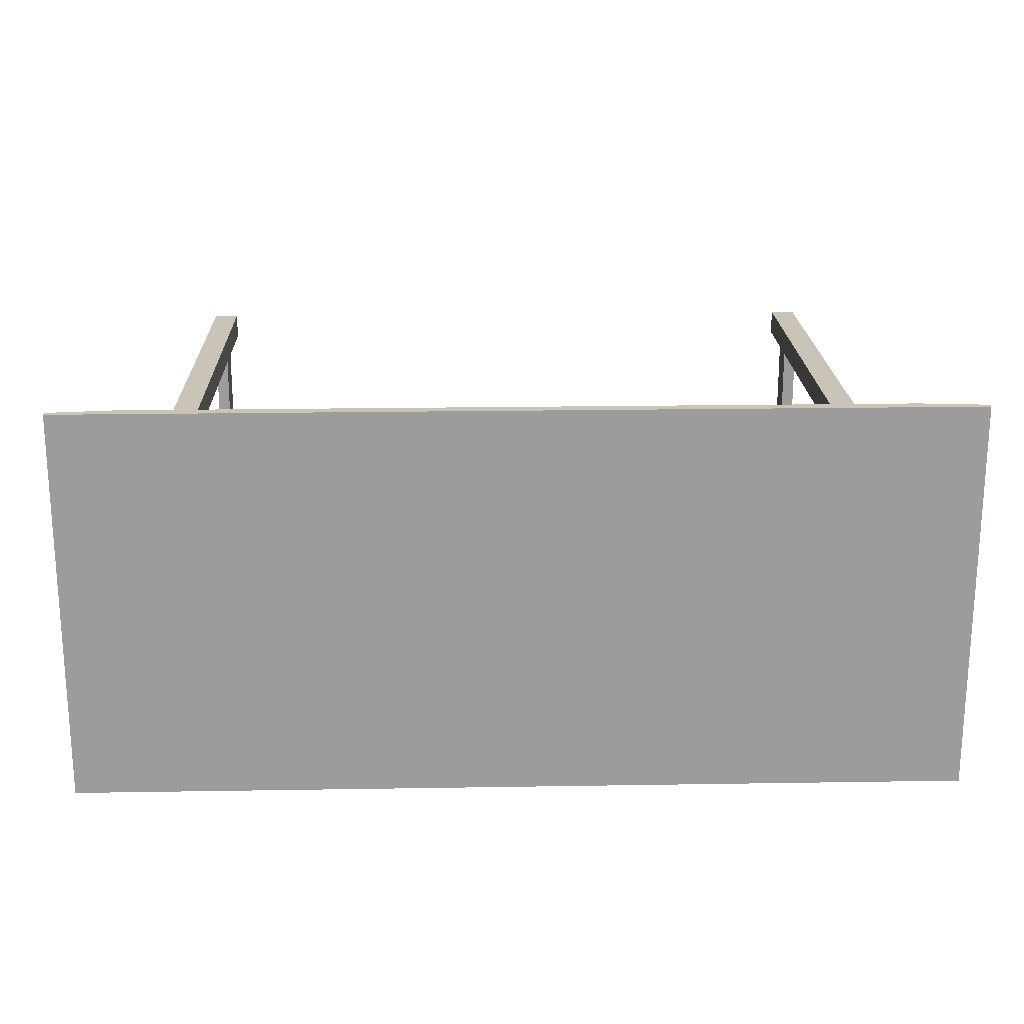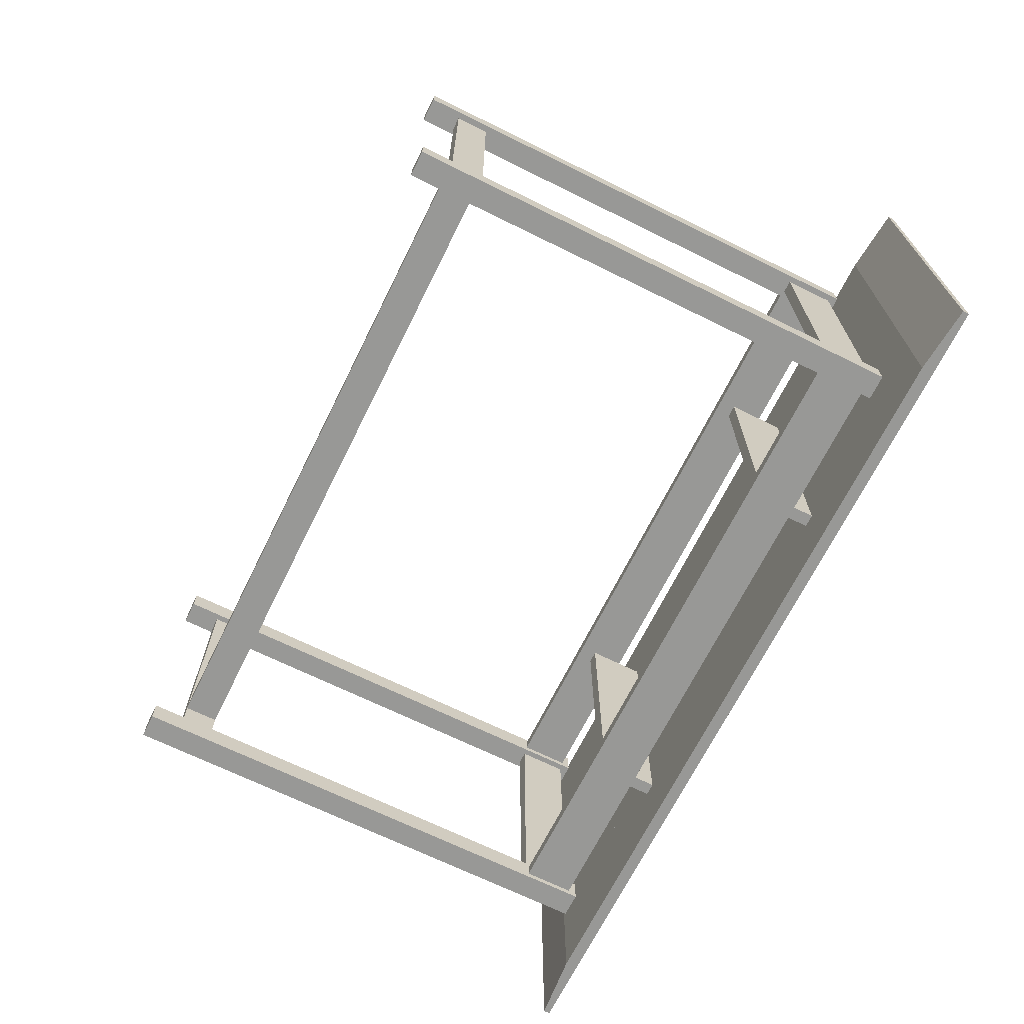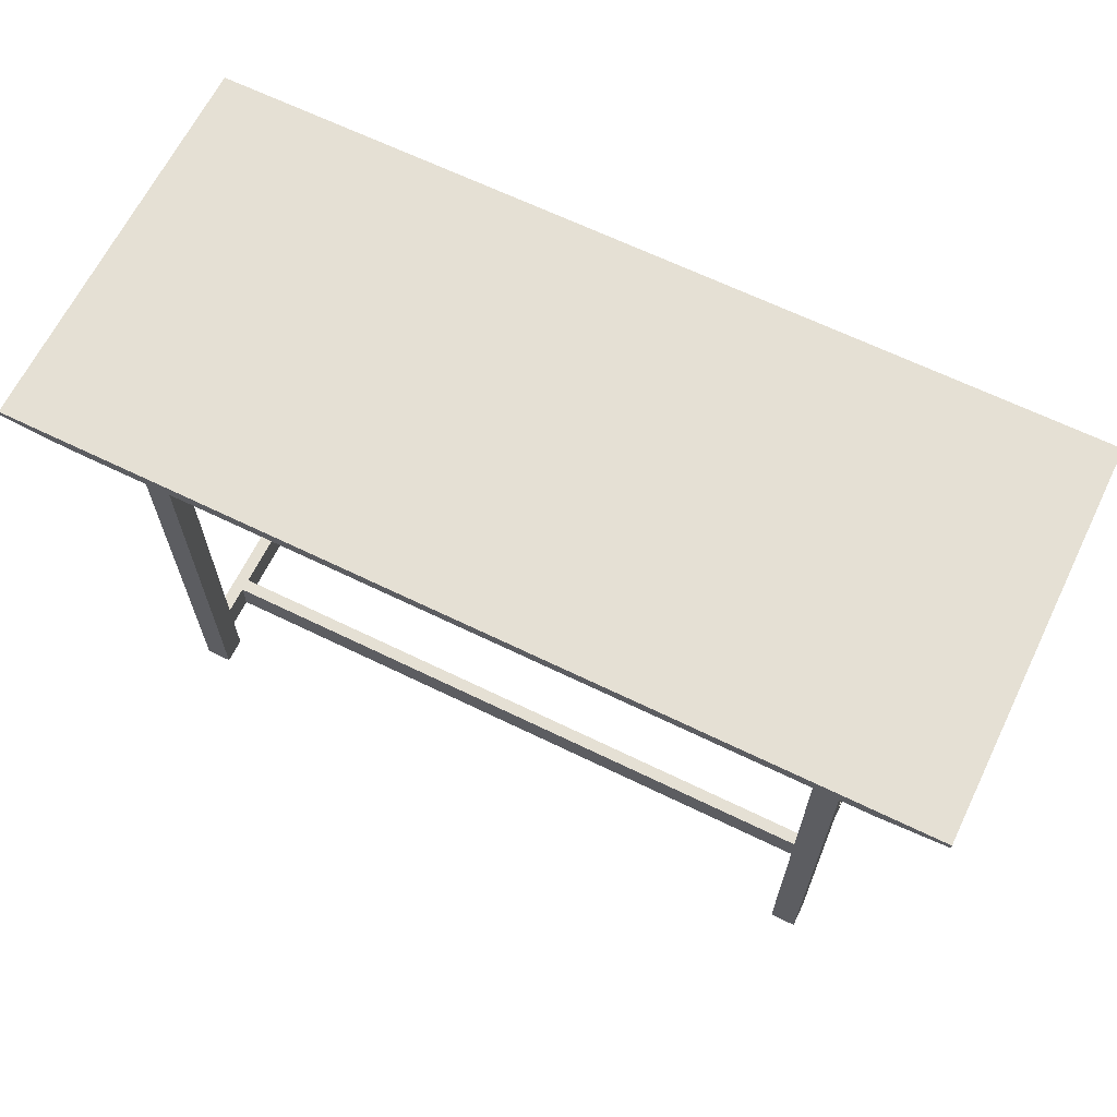
<metadata>
{"format":"obj","ext":"obj","renderer":"f3d","projection":"perspective","resolution":1024,"background":"white","views":[{"elev":20.0,"azim":178.3,"up":"+Z"},{"elev":-68.4,"azim":63.7,"up":"+Z"},{"elev":65.3,"azim":-153.9,"up":"+Y"}]}
</metadata>
<code>
v 0.3076 0.1171 -0.142
v 0.3076 -0.3359 -0.1197
v 0.3076 0.1171 -0.1197
v 0.3076 -0.3359 -0.142
v 0.302 -0.3062 -0.1197
v 0.2853 0.1171 -0.1197
v 0.2853 -0.3359 -0.142
v 0.2909 -0.3062 -0.1197
v 0.302 -0.2765 -0.1197
v 0.2853 0.1171 -0.142
v 0.302 0.1097 -0.1197
v 0.2853 -0.3359 -0.1197
v 0.2909 -0.2765 -0.1197
v 0.2909 -0.3062 -0.09002
v 0.302 -0.2765 0.1179
v 0.302 0.06513 -0.1197
v 0.2909 0.1097 -0.1197
v 0.2909 -0.2765 -0.09002
v 0.2909 -0.3062 -0.07888
v 0.302 -0.3062 0.1179
v 0.2909 0.06513 -0.1197
v 0.302 0.1097 0.1179
v 0.2909 -0.3062 -0.0681
v -0.2996 -0.3062 -0.07888
v 0.2909 -0.2765 -0.07888
v -0.2996 -0.3062 -0.09002
v 0.3076 0.1171 0.1179
v 0.2909 -0.3062 0.1179
v 0.2909 0.06513 0.1179
v 0.302 0.06513 0.1179
v 0.2909 0.1097 0.1179
v 0.2909 -0.3062 0.1099
v -0.2996 -0.2765 -0.07888
v -0.2996 -0.2765 -0.09002
v 0.3076 -0.3359 0.1179
v 0.2909 -0.2765 0.1179
v 0.2853 -0.3359 0.1179
v -0.2996 -0.3062 0.1179
v -0.2996 -0.2765 0.1179
v -0.2996 -0.3062 -0.1197
v 0.3076 -0.3359 0.1402
v 0.2853 -0.2617 0.1179
v 0.2853 0.1171 0.1179
v -0.2996 -0.2765 -0.1197
v 0.3076 0.1171 0.1402
v 0.2853 0.1171 0.1402
v -0.3107 -0.3062 0.1179
v -0.294 0.1171 0.1179
v -0.3107 -0.2765 -0.1197
v -0.294 0.1171 -0.1197
v 0.2853 -0.3359 0.1402
v 0.2853 0.1097 0.1235
v 0.2853 0.1097 0.1347
v -0.3107 -0.3062 -0.1197
v -0.3163 -0.3359 0.1179
v -0.3107 -0.2765 0.1179
v -0.294 -0.3359 0.1179
v -0.3163 0.1171 -0.1197
v -0.294 -0.3359 -0.1197
v -0.2996 0.06513 -0.1197
v 0.2853 0.06513 0.1235
v 0.2853 0.06513 0.1347
v -0.3163 0.1171 0.1179
v -0.294 0.06513 0.1235
v -0.2996 0.06513 0.1179
v -0.3107 0.06513 -0.1197
v -0.294 0.1171 -0.142
v -0.2996 0.1097 -0.1197
v 0.159 0.1097 0.1235
v 0.1035 0.06513 0.1235
v -0.294 0.1097 0.1347
v -0.3163 -0.3359 -0.1197
v -0.3163 0.1171 0.1402
v -0.294 -0.3359 0.1402
v -0.3107 0.06513 0.1179
v -0.294 0.06513 0.1347
v -0.294 0.1097 0.1235
v -0.2996 0.1097 0.1179
v -0.3107 0.1097 -0.1197
v -0.294 -0.3359 -0.142
v 0.1479 0.1097 0.1235
v 0.159 0.07999 0.1235
v 0.1117 0.06513 0.1347
v -0.1678 0.1097 0.1235
v -0.3163 -0.3359 -0.142
v -0.3163 -0.3359 0.1402
v -0.3107 0.1097 0.1179
v -0.1678 0.07999 0.1235
v -0.3163 0.1171 -0.142
v -0.1566 0.1097 0.1235
v 0.1479 0.07999 0.1235
v 0.159 0.132 0.1235
v 0.159 0.07999 -0.1253
v 0.04763 0.06513 0.1347
v -0.294 0.1171 0.1402
v -0.1566 0.07999 0.1235
v 0.1479 0.132 0.08823
v 0.1479 0.132 0.1235
v -0.1566 0.132 0.1235
v -0.1678 0.132 0.08823
v -0.1566 0.07999 -0.1253
v 0.1479 0.07999 -0.1253
v 0.3373 0.132 0.1774
v 0.159 0.132 0.08823
v -0.1678 0.132 0.1235
v -0.1678 0.07999 -0.1253
v -0.1566 0.132 0.08823
v 0.1479 0.132 -0.000894
v 0.159 0.132 -0.000894
v -0.266 0.132 0.08823
v -0.1678 0.132 -0.000894
v -0.1566 0.132 -0.000894
v 0.3967 0.1375 0.08823
v 0.1479 0.132 -0.09002
v 0.1819 0.132 0.08823
v 0.159 0.132 -0.09002
v -0.294 0.06513 -0.1253
v -0.346 0.132 0.1774
v -0.346 0.132 0.08823
v -0.1678 0.132 -0.09002
v -0.1566 0.132 -0.09002
v 0.3967 0.1375 -0.000894
v 0.1479 0.132 -0.1253
v 0.3373 0.132 0.08823
v 0.159 0.132 -0.1253
v 0.3373 0.132 -0.000894
v -0.294 0.1097 -0.1253
v 0.2853 0.06513 -0.1253
v 0.1479 0.1097 -0.1253
v 0.3967 0.1375 0.1774
v -0.2903 0.132 -0.000894
v -0.346 0.132 -0.000894
v -0.2569 0.132 -0.09002
v -0.1678 0.132 -0.1253
v -0.1566 0.132 -0.1253
v 0.3967 0.1375 -0.09002
v 0.159 0.1097 -0.1253
v 0.1819 0.132 -0.09002
v -0.1678 0.1097 -0.1253
v -0.294 0.1097 -0.1364
v 0.2853 0.1097 -0.1253
v 0.2853 0.06513 -0.1364
v -0.1566 0.1097 -0.1253
v -0.4054 0.1375 0.1774
v -0.4054 0.1375 0.08823
v 0.3373 0.132 -0.1791
v 0.3373 0.132 -0.09002
v 0.2853 0.1097 -0.1364
v -0.294 0.06513 -0.1364
v 0.3967 0.1431 0.1774
v -0.346 0.132 -0.09002
v 0.3967 0.1431 0.08823
v -0.4054 0.1375 -0.000894
v -0.346 0.132 -0.1791
v 0.3967 0.1431 -0.000894
v -0.4054 0.1431 0.08823
v -0.4054 0.1431 0.1774
v -0.4054 0.1375 -0.09002
v 0.3967 0.1375 -0.1791
v 0.3967 0.1431 -0.09002
v -0.4054 0.1431 -0.000894
v -0.4054 0.1431 -0.09002
v -0.4054 0.1375 -0.1791
v 0.3967 0.1431 -0.1791
v -0.4054 0.1431 -0.1791
v 0.2909 -0.2617 0.1179
v -0.2996 -0.3062 0.1402
g mesh1_mesh1-geometry
f 1 2 3
f 2 1 4
f 2 5 3
f 6 1 3
f 1 7 4
f 7 2 4
f 5 2 8
f 3 5 9
f 1 6 10
f 3 11 6
f 7 1 10
f 2 7 12
f 12 8 2
f 13 5 8
f 8 5 13
f 8 14 5
f 5 13 9
f 9 13 5
f 9 5 15
f 3 9 16
f 6 7 10
f 3 16 11
f 17 6 11
f 7 6 12
f 8 12 6
f 8 6 13
f 18 8 13
f 19 5 14
f 8 18 14
f 13 6 9
f 9 15 13
f 20 15 5
f 16 9 21
f 11 16 22
f 16 17 11
f 11 17 16
f 21 6 17
f 11 22 17
f 13 15 18
f 23 5 19
f 19 14 24
f 14 25 19
f 19 25 14
f 18 26 14
f 25 14 18
f 18 14 25
f 9 6 21
f 20 27 15
f 15 28 20
f 20 28 15
f 20 5 28
f 21 29 16
f 17 16 21
f 21 16 17
f 30 22 16
f 21 17 29
f 31 17 22
f 18 15 25
f 32 5 23
f 25 23 19
f 26 24 14
f 33 19 24
f 19 33 25
f 26 18 34
f 18 25 34
f 20 35 27
f 15 27 36
f 28 15 36
f 36 15 28
f 28 37 20
f 28 5 32
f 30 16 29
f 30 27 22
f 22 29 30
f 30 29 22
f 31 29 17
f 22 27 31
f 29 22 31
f 31 22 29
f 36 25 15
f 25 32 23
f 26 33 24
f 24 33 26
f 24 26 38
f 33 24 39
f 33 34 25
f 26 34 40
f 33 26 34
f 34 26 33
f 35 20 37
f 41 27 35
f 36 27 42
f 42 28 36
f 32 36 28
f 37 28 42
f 29 42 30
f 42 27 30
f 43 29 31
f 43 31 27
f 36 32 25
f 26 40 38
f 38 39 24
f 33 39 44
f 34 33 44
f 44 40 34
f 37 41 35
f 27 41 45
f 43 37 42
f 42 29 43
f 27 46 43
f 38 40 47
f 39 47 38
f 38 47 39
f 38 48 39
f 44 39 49
f 50 40 44
f 40 49 44
f 44 49 40
f 41 37 51
f 41 46 45
f 46 27 45
f 43 52 37
f 46 53 43
f 54 47 40
f 47 55 38
f 47 39 56
f 56 39 47
f 38 57 48
f 39 48 56
f 56 49 39
f 49 58 44
f 59 40 50
f 50 44 60
f 49 40 54
f 54 40 49
f 37 46 51
f 46 41 51
f 43 53 52
f 61 37 52
f 53 46 62
f 54 49 47
f 40 59 54
f 55 47 63
f 57 38 55
f 56 47 49
f 63 47 56
f 57 64 48
f 56 48 65
f 54 58 49
f 44 58 66
f 67 59 50
f 60 44 66
f 50 60 68
f 46 37 62
f 53 69 52
f 53 61 52
f 52 61 53
f 62 37 61
f 52 70 61
f 62 71 53
f 61 53 62
f 62 53 61
f 72 54 59
f 73 55 63
f 55 74 57
f 63 56 75
f 57 76 64
f 77 48 64
f 65 48 78
f 75 56 65
f 54 72 58
f 66 58 79
f 59 67 80
f 58 67 50
f 79 60 66
f 66 60 79
f 66 75 60
f 65 68 60
f 60 79 68
f 68 79 60
f 50 68 58
f 53 81 69
f 82 52 69
f 62 61 83
f 70 52 82
f 61 70 83
f 83 71 62
f 71 84 53
f 59 85 72
f 55 73 86
f 48 73 63
f 74 55 86
f 74 76 57
f 63 75 87
f 76 77 64
f 64 77 76
f 64 76 70
f 71 48 77
f 64 88 77
f 78 48 87
f 68 65 78
f 78 75 65
f 65 75 78
f 65 60 75
f 85 58 72
f 79 58 68
f 87 66 79
f 67 85 80
f 85 59 80
f 67 58 89
f 66 87 75
f 68 87 79
f 53 90 81
f 91 69 81
f 81 69 91
f 69 81 92
f 82 69 93
f 69 91 82
f 82 91 69
f 70 82 64
f 83 70 94
f 94 71 83
f 84 71 77
f 53 84 90
f 73 74 86
f 73 48 95
f 87 48 63
f 76 74 71
f 75 78 87
f 87 78 75
f 77 76 71
f 71 76 77
f 94 70 76
f 71 95 48
f 88 64 82
f 77 88 84
f 87 68 78
f 58 85 89
f 85 67 89
f 96 81 90
f 81 96 91
f 91 97 81
f 98 92 81
f 92 93 69
f 82 93 91
f 88 82 91
f 71 94 76
f 88 90 84
f 84 90 88
f 90 84 99
f 74 73 95
f 95 71 74
f 88 100 84
f 96 90 101
f 90 88 96
f 96 88 90
f 88 91 96
f 98 81 97
f 102 97 91
f 92 97 98
f 98 97 92
f 98 103 92
f 104 93 92
f 102 91 93
f 105 99 84
f 99 101 90
f 105 84 100
f 106 100 88
f 96 101 88
f 97 107 98
f 108 97 102
f 97 92 104
f 104 92 97
f 107 103 98
f 92 103 104
f 109 93 104
f 102 93 106
f 99 100 105
f 105 100 99
f 105 103 99
f 107 101 99
f 100 110 105
f 111 100 106
f 106 88 101
f 97 112 107
f 97 113 107
f 107 113 97
f 112 97 108
f 104 108 97
f 97 108 104
f 114 108 102
f 104 113 97
f 97 113 104
f 99 103 107
f 104 103 115
f 116 93 109
f 115 109 104
f 108 104 109
f 109 104 108
f 93 117 106
f 101 102 106
f 100 99 107
f 107 99 100
f 105 118 103
f 112 101 107
f 111 110 100
f 100 113 110
f 110 113 100
f 119 105 110
f 107 111 100
f 100 111 107
f 120 111 106
f 111 107 112
f 112 107 111
f 107 113 100
f 100 113 107
f 108 121 112
f 108 122 112
f 112 122 108
f 121 108 114
f 109 114 108
f 108 114 109
f 123 114 102
f 115 113 104
f 104 113 115
f 115 103 124
f 125 93 116
f 126 116 109
f 114 109 116
f 116 109 114
f 109 115 126
f 109 122 108
f 108 122 109
f 127 106 117
f 117 93 128
f 102 101 129
f 118 105 119
f 103 118 130
f 121 101 112
f 131 110 111
f 110 113 119
f 119 113 110
f 110 132 119
f 133 111 120
f 112 120 111
f 111 120 112
f 134 120 106
f 112 122 111
f 111 122 112
f 120 112 121
f 121 112 120
f 114 135 121
f 114 136 121
f 121 136 114
f 123 135 114
f 116 123 114
f 114 123 116
f 129 123 102
f 113 115 124
f 124 115 113
f 124 103 113
f 126 115 124
f 137 93 125
f 138 125 116
f 123 116 125
f 125 116 123
f 116 126 138
f 122 109 126
f 126 109 122
f 116 136 114
f 114 136 116
f 139 106 127
f 140 117 127
f 127 117 140
f 141 128 93
f 128 142 117
f 143 129 101
f 118 119 144
f 144 130 118
f 130 113 103
f 135 101 121
f 132 110 131
f 133 131 111
f 111 122 131
f 131 122 111
f 119 113 145
f 145 113 119
f 119 132 145
f 134 133 120
f 120 136 133
f 133 136 120
f 121 134 120
f 120 134 121
f 139 134 106
f 121 136 120
f 120 136 121
f 134 121 135
f 135 121 134
f 146 135 123
f 129 137 123
f 113 122 124
f 126 124 122
f 137 141 93
f 125 123 137
f 146 125 138
f 138 136 116
f 116 136 138
f 146 123 125
f 138 126 147
f 122 136 126
f 127 148 139
f 117 140 149
f 149 140 117
f 148 127 140
f 142 141 128
f 128 141 142
f 149 117 142
f 143 148 129
f 143 101 135
f 145 144 119
f 150 130 144
f 130 150 113
f 131 151 132
f 131 122 132
f 132 122 131
f 151 131 133
f 145 113 152
f 152 113 145
f 153 145 132
f 154 133 134
f 133 136 151
f 151 136 133
f 139 143 134
f 135 134 143
f 146 134 135
f 129 148 137
f 113 152 122
f 137 148 141
f 146 138 147
f 136 138 147
f 147 138 136
f 147 126 136
f 122 155 136
f 139 148 143
f 149 142 140
f 148 140 142
f 141 142 148
f 148 142 141
f 145 156 144
f 157 150 144
f 152 113 150
f 132 151 153
f 132 122 153
f 153 122 132
f 133 154 151
f 145 152 156
f 156 152 145
f 145 153 156
f 154 134 146
f 151 136 158
f 158 136 151
f 155 122 152
f 146 147 159
f 136 159 147
f 160 136 155
f 153 122 155
f 155 122 153
f 157 144 156
f 157 156 150
f 152 150 156
f 158 153 151
f 151 154 158
f 156 161 152
f 161 156 153
f 146 159 154
f 158 136 160
f 160 136 158
f 155 152 161
f 136 160 159
f 160 155 162
f 153 155 161
f 161 155 153
f 153 158 161
f 163 158 154
f 163 154 159
f 158 160 162
f 162 160 158
f 161 162 155
f 164 159 160
f 162 165 160
f 162 161 158
f 158 163 162
f 164 163 159
f 164 160 165
f 165 162 163
f 165 163 164
g mesh1_mesh1-geometry
f 3 2 1
f 4 1 2
f 3 5 2
f 3 1 6
f 4 7 1
f 4 2 7
f 8 2 5
f 9 5 3
f 10 6 1
f 6 11 3
f 10 1 7
f 12 7 2
f 2 8 12
f 5 14 8
f 15 5 9
f 16 9 3
f 10 7 6
f 11 16 3
f 11 6 17
f 12 6 7
f 6 12 8
f 13 6 8
f 13 8 18
f 14 5 19
f 14 18 8
f 9 6 13
f 13 15 9
f 5 15 20
f 21 9 16
f 22 16 11
f 17 6 21
f 17 22 11
f 18 15 13
f 19 5 23
f 24 14 19
f 14 26 18
f 21 6 9
f 15 27 20
f 28 5 20
f 16 29 21
f 16 22 30
f 29 17 21
f 22 17 31
f 25 15 18
f 23 5 32
f 19 23 25
f 14 24 26
f 24 19 33
f 25 33 19
f 34 18 26
f 34 25 18
f 27 35 20
f 36 27 15
f 20 37 28
f 32 5 28
f 29 16 30
f 22 27 30
f 17 29 31
f 31 27 22
f 15 25 36
f 23 32 25
f 38 26 24
f 39 24 33
f 25 34 33
f 40 34 26
f 37 20 35
f 35 27 41
f 42 27 36
f 36 28 42
f 28 36 32
f 42 28 37
f 30 42 29
f 30 27 42
f 31 29 43
f 27 31 43
f 25 32 36
f 38 40 26
f 24 39 38
f 44 39 33
f 44 33 34
f 34 40 44
f 35 41 37
f 45 41 27
f 42 37 43
f 43 29 42
f 43 46 27
f 47 40 38
f 39 48 38
f 49 39 44
f 44 40 50
f 51 37 41
f 45 46 41
f 45 27 46
f 37 52 43
f 43 53 46
f 40 47 54
f 38 55 47
f 48 57 38
f 56 48 39
f 39 49 56
f 44 58 49
f 50 40 59
f 60 44 50
f 51 46 37
f 51 41 46
f 52 53 43
f 52 37 61
f 62 46 53
f 47 49 54
f 54 59 40
f 63 47 55
f 55 38 57
f 49 47 56
f 56 47 63
f 48 64 57
f 65 48 56
f 49 58 54
f 66 58 44
f 50 59 67
f 66 44 60
f 68 60 50
f 62 37 46
f 52 69 53
f 61 37 62
f 61 70 52
f 53 71 62
f 59 54 72
f 63 55 73
f 57 74 55
f 75 56 63
f 64 76 57
f 64 48 77
f 78 48 65
f 65 56 75
f 58 72 54
f 79 58 66
f 80 67 59
f 50 67 58
f 60 75 66
f 60 68 65
f 58 68 50
f 69 81 53
f 69 52 82
f 83 61 62
f 82 52 70
f 83 70 61
f 62 71 83
f 53 84 71
f 72 85 59
f 86 73 55
f 63 73 48
f 86 55 74
f 57 76 74
f 87 75 63
f 70 76 64
f 77 48 71
f 77 88 64
f 87 48 78
f 78 65 68
f 75 60 65
f 72 58 85
f 68 58 79
f 79 66 87
f 80 85 67
f 80 59 85
f 89 58 67
f 75 87 66
f 79 87 68
f 81 90 53
f 92 81 69
f 93 69 82
f 64 82 70
f 94 70 83
f 83 71 94
f 77 71 84
f 90 84 53
f 86 74 73
f 95 48 73
f 63 48 87
f 71 74 76
f 76 70 94
f 48 95 71
f 82 64 88
f 84 88 77
f 78 68 87
f 89 85 58
f 89 67 85
f 90 81 96
f 91 96 81
f 81 97 91
f 81 92 98
f 69 93 92
f 91 93 82
f 91 82 88
f 76 94 71
f 99 84 90
f 95 73 74
f 74 71 95
f 84 100 88
f 101 90 96
f 96 91 88
f 97 81 98
f 91 97 102
f 92 103 98
f 92 93 104
f 93 91 102
f 84 99 105
f 90 101 99
f 100 84 105
f 88 100 106
f 88 101 96
f 98 107 97
f 102 97 108
f 98 103 107
f 104 103 92
f 104 93 109
f 106 93 102
f 99 103 105
f 99 101 107
f 105 110 100
f 106 100 111
f 101 88 106
f 107 112 97
f 108 97 112
f 102 108 114
f 107 103 99
f 115 103 104
f 109 93 116
f 104 109 115
f 106 117 93
f 106 102 101
f 103 118 105
f 107 101 112
f 100 110 111
f 110 105 119
f 106 111 120
f 112 121 108
f 114 108 121
f 102 114 123
f 124 103 115
f 116 93 125
f 109 116 126
f 126 115 109
f 117 106 127
f 128 93 117
f 129 101 102
f 119 105 118
f 130 118 103
f 112 101 121
f 111 110 131
f 119 132 110
f 120 111 133
f 106 120 134
f 121 135 114
f 114 135 123
f 102 123 129
f 113 103 124
f 124 115 126
f 125 93 137
f 116 125 138
f 138 126 116
f 127 106 139
f 93 128 141
f 117 142 128
f 101 129 143
f 144 119 118
f 118 130 144
f 103 113 130
f 121 101 135
f 131 110 132
f 111 131 133
f 145 132 119
f 120 133 134
f 106 134 139
f 123 135 146
f 123 137 129
f 124 122 113
f 122 124 126
f 93 141 137
f 137 123 125
f 138 125 146
f 125 123 146
f 147 126 138
f 126 136 122
f 139 148 127
f 140 127 148
f 142 117 149
f 129 148 143
f 135 101 143
f 119 144 145
f 144 130 150
f 113 150 130
f 132 151 131
f 133 131 151
f 132 145 153
f 134 133 154
f 134 143 139
f 143 134 135
f 135 134 146
f 137 148 129
f 122 152 113
f 141 148 137
f 147 138 146
f 136 126 147
f 136 155 122
f 143 148 139
f 140 142 149
f 142 140 148
f 144 156 145
f 144 150 157
f 150 113 152
f 153 151 132
f 151 154 133
f 156 153 145
f 146 134 154
f 152 122 155
f 159 147 146
f 147 159 136
f 155 136 160
f 156 144 157
f 150 156 157
f 156 150 152
f 151 153 158
f 158 154 151
f 152 161 156
f 153 156 161
f 154 159 146
f 161 152 155
f 159 160 136
f 162 155 160
f 161 158 153
f 154 158 163
f 159 154 163
f 155 162 161
f 160 159 164
f 160 165 162
f 158 161 162
f 162 163 158
f 159 163 164
f 165 160 164
f 163 162 165
f 164 163 165
g mesh2_mesh2-geometry
l 166 42
l 166 36
g mesh3_mesh3-geometry
l 38 167
g mesh4_mesh4-geometry
l 140 149
l 149 117
l 127 117
g mesh5_mesh5-geometry
l 141 128
l 128 142
g mesh6_mesh6-geometry
l 109 108
g mesh7_mesh7-geometry
l 112 111
g mesh8_mesh8-geometry
l 104 97
g mesh9_mesh9-geometry
l 107 100
g mesh10_mesh10-geometry
l 116 114
g mesh11_mesh11-geometry
l 121 120

</code>
